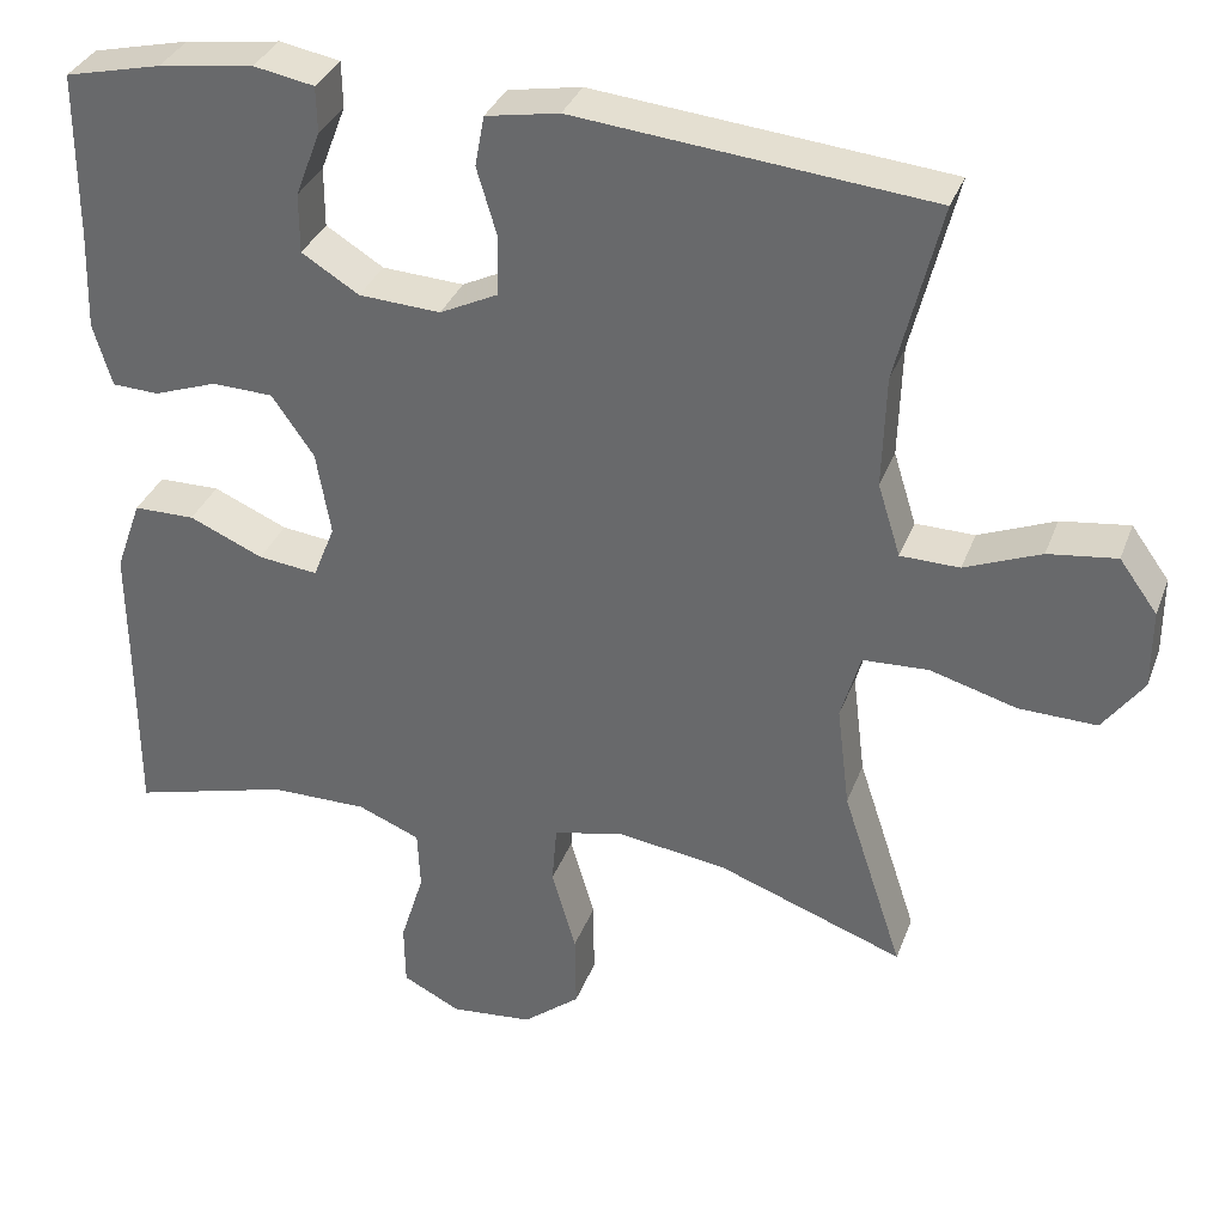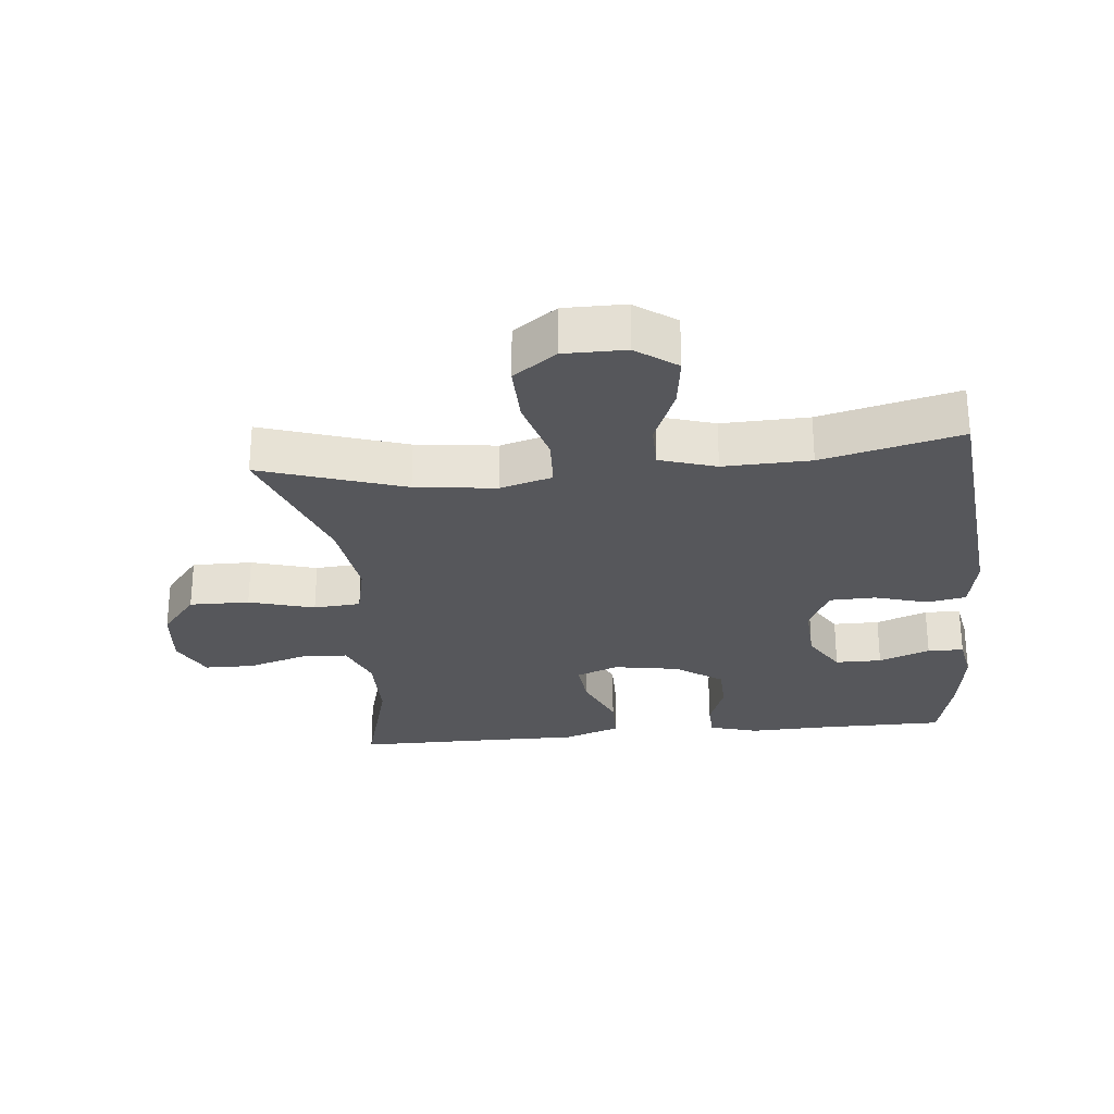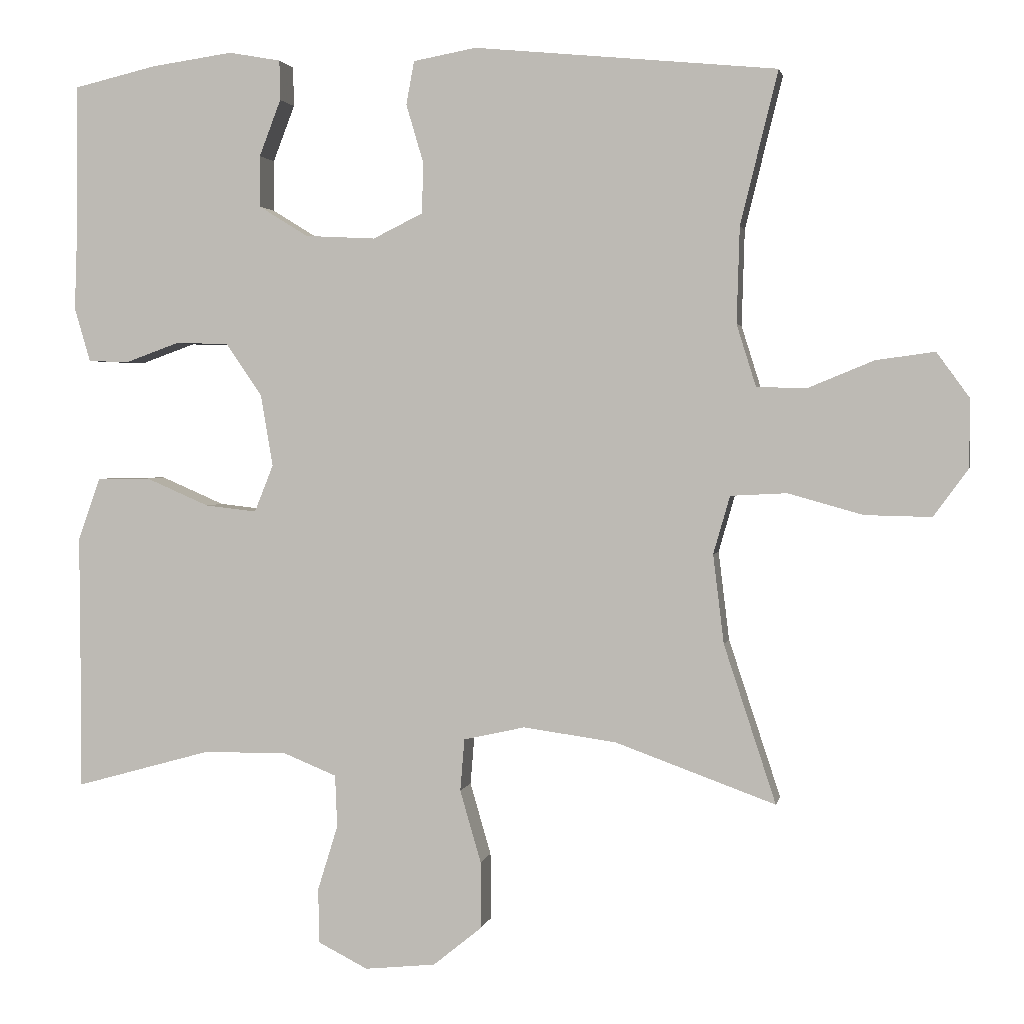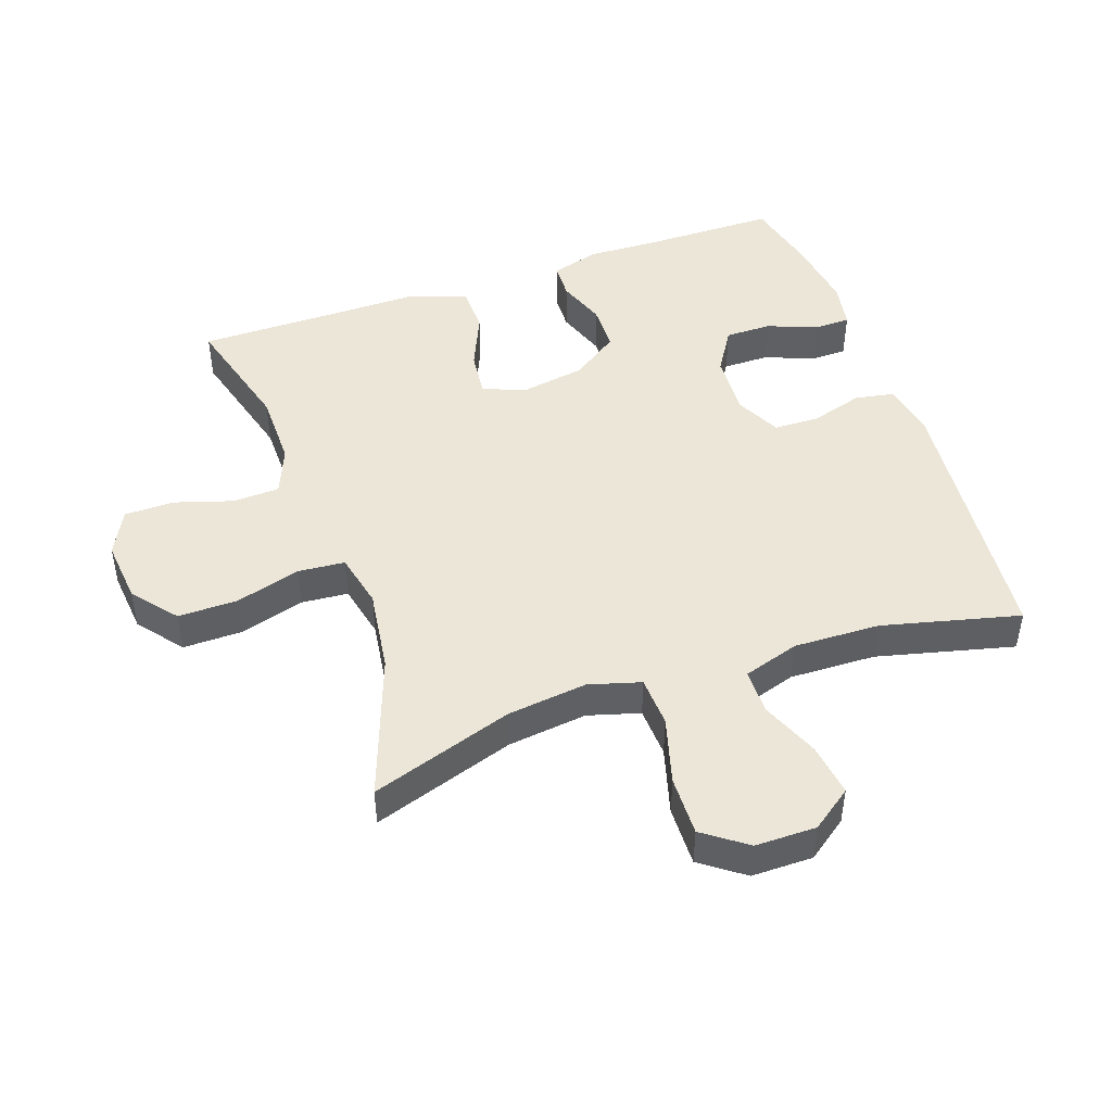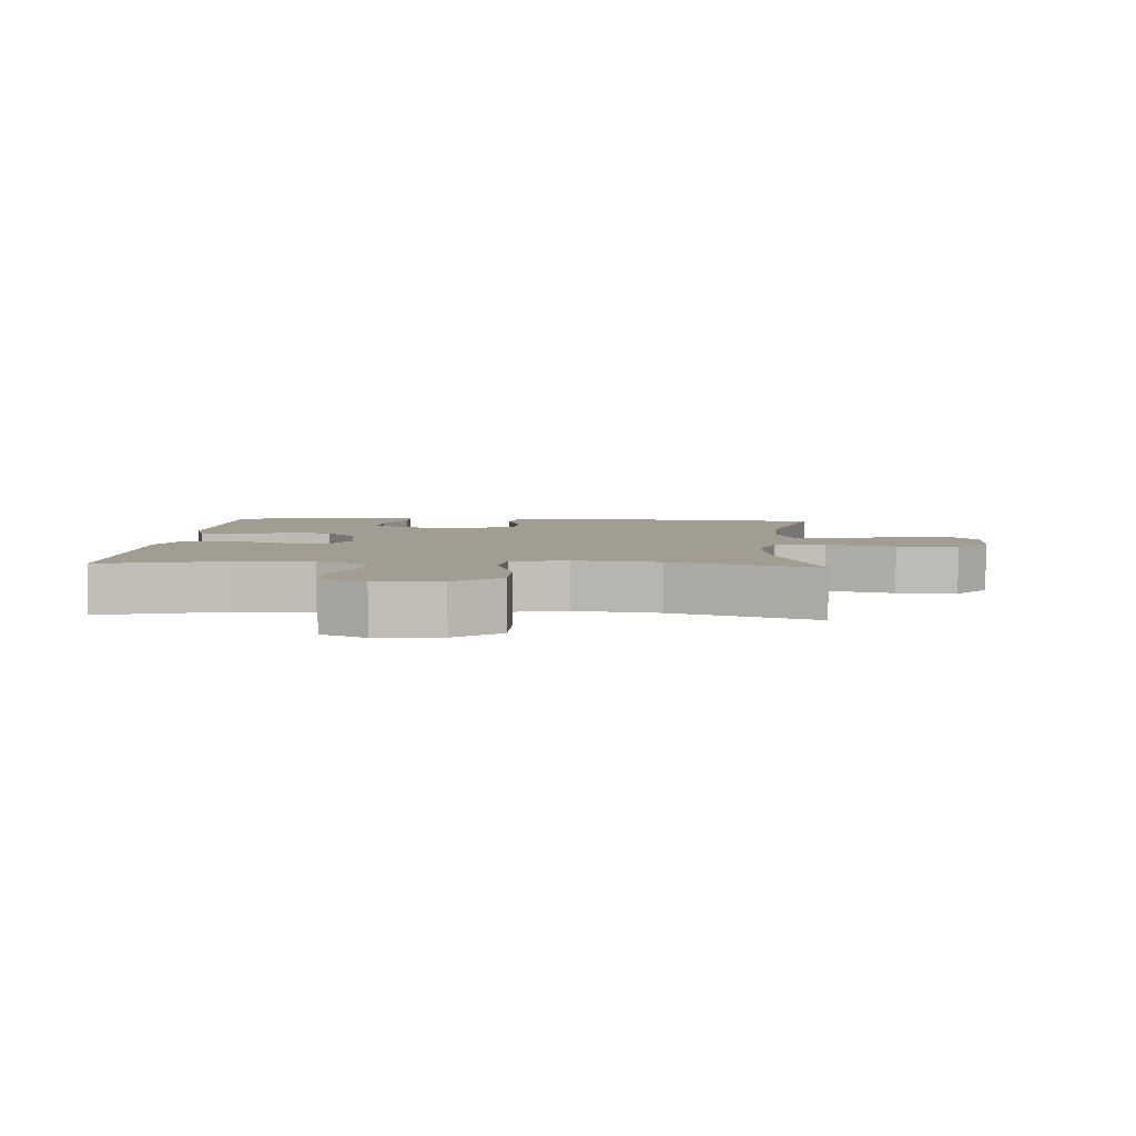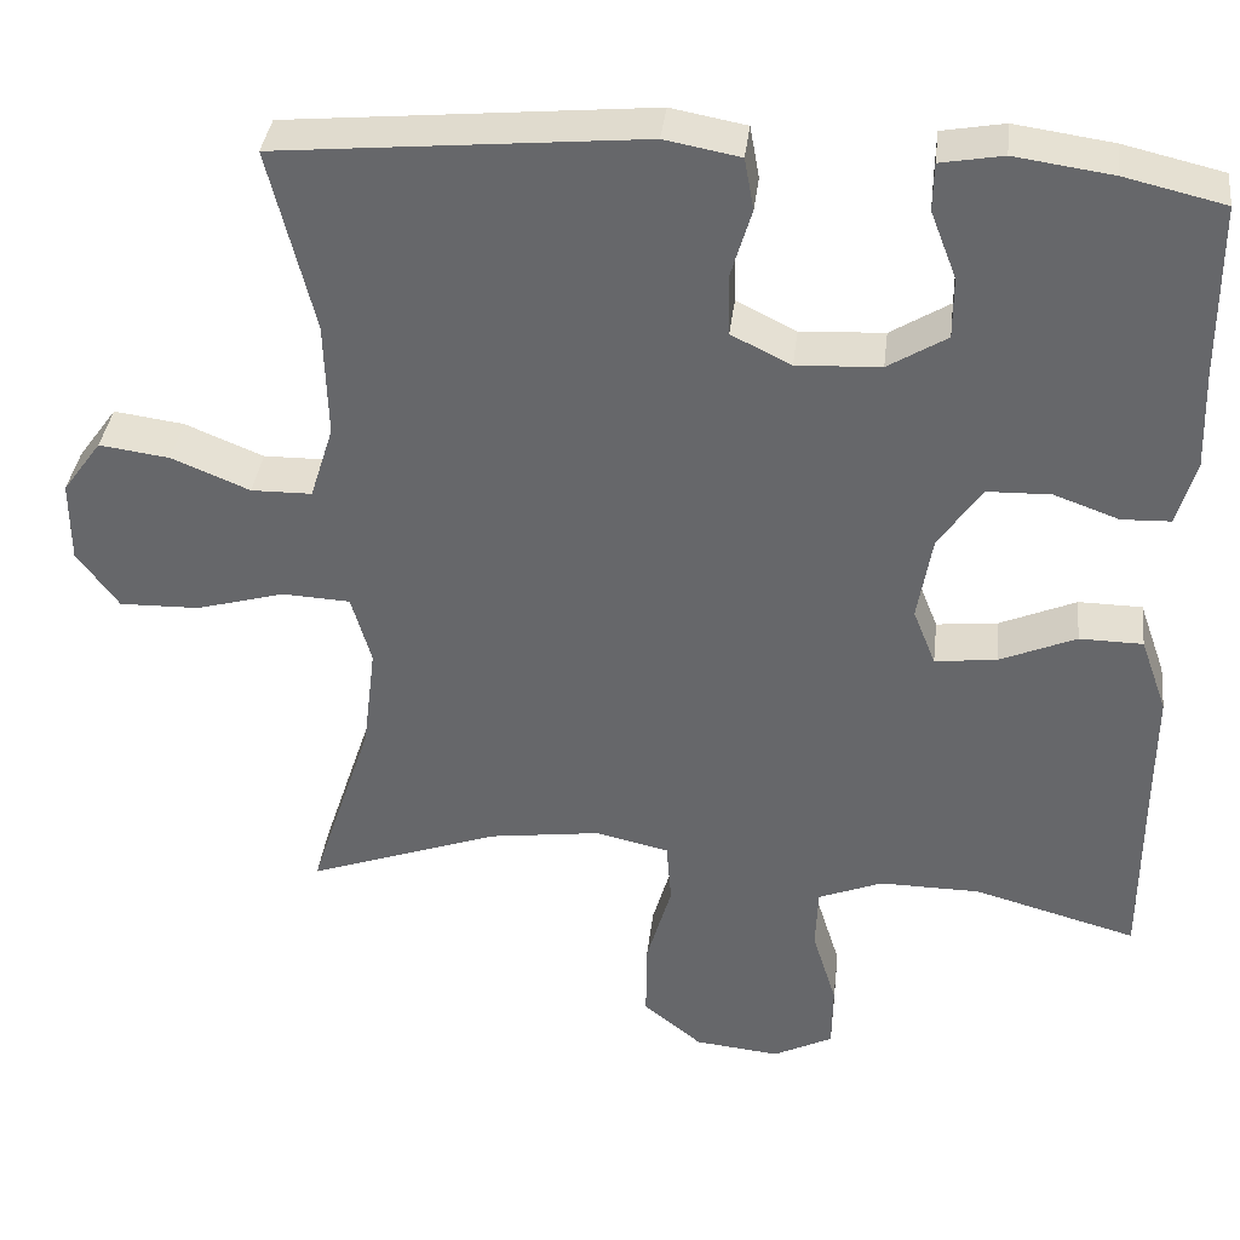
<metadata>
{"format":"obj","ext":"obj","renderer":"f3d","projection":"perspective","resolution":1024,"background":"white","views":[{"elev":34.1,"azim":-161.1,"up":"+Z"},{"elev":-27.4,"azim":-84.3,"up":"+Y"},{"elev":2.1,"azim":-169.1,"up":"+Z"},{"elev":46.5,"azim":-109.2,"up":"+Y"},{"elev":4.7,"azim":-176.0,"up":"+Y"},{"elev":36.9,"azim":6.7,"up":"+Z"}]}
</metadata>
<code>
v 0.5 0.07 -0.5
v 0.312 0.07 -0.448
v 0.196 0.07 -0.447
v 0.122 0.07 -0.477
v 0.119 0.07 -0.549
v 0.147 0.07 -0.639
v 0.146 0.07 -0.715
v 0.077 0.07 -0.75
v -0.021 0.07 -0.74
v -0.089 0.07 -0.685
v -0.088 0.07 -0.593
v -0.059 0.07 -0.493
v -0.065 0.07 -0.421
v -0.15 0.07 -0.402
v -0.279 0.07 -0.42
v -0.5 0.07 -0.5
v -0.428 0.07 -0.281
v -0.413 0.07 -0.158
v -0.436 0.07 -0.078
v -0.514 0.07 -0.074
v -0.617 0.07 -0.103
v -0.709 0.07 -0.105
v -0.757 0.07 -0.039
v -0.757 0.07 0.055
v -0.712 0.07 0.117
v -0.631 0.07 0.106
v -0.541 0.07 0.069
v -0.471 0.07 0.07
v -0.444 0.07 0.156
v -0.448 0.07 0.289
v -0.5 0.07 0.5
v -0.081 0.07 0.54
v 0.006 0.07 0.524
v 0.017 0.07 0.464
v -0.007 0.07 0.383
v -0.005 0.07 0.313
v 0.064 0.07 0.279
v 0.161 0.07 0.284
v 0.229 0.07 0.326
v 0.229 0.07 0.397
v 0.199 0.07 0.475
v 0.2 0.07 0.53
v 0.272 0.07 0.543
v 0.385 0.07 0.527
v 0.5 0.07 0.5
v 0.501 0.07 0.3
v 0.505 0.07 0.185
v 0.483 0.07 0.11
v 0.427 0.07 0.108
v 0.352 0.07 0.135
v 0.279 0.07 0.133
v 0.229 0.07 0.061
v 0.212 0.07 -0.039
v 0.238 0.07 -0.104
v 0.309 0.07 -0.096
v 0.397 0.07 -0.058
v 0.47 0.07 -0.059
v 0.501 0.07 -0.146
v 0.5 0.07 -0.28
v 0.5 0 -0.5
v 0.312 0 -0.448
v 0.196 0 -0.447
v 0.122 0 -0.477
v 0.119 0 -0.549
v 0.147 0 -0.639
v 0.146 0 -0.715
v 0.077 0 -0.75
v -0.021 0 -0.74
v -0.089 0 -0.685
v -0.088 0 -0.593
v -0.059 0 -0.493
v -0.065 0 -0.421
v -0.15 0 -0.402
v -0.279 0 -0.42
v -0.5 0 -0.5
v -0.428 0 -0.281
v -0.413 0 -0.158
v -0.436 0 -0.078
v -0.514 0 -0.074
v -0.617 0 -0.103
v -0.709 0 -0.105
v -0.757 0 -0.039
v -0.757 0 0.055
v -0.712 0 0.117
v -0.631 0 0.106
v -0.541 0 0.069
v -0.471 0 0.07
v -0.444 0 0.156
v -0.448 0 0.289
v -0.5 0 0.5
v -0.081 0 0.54
v 0.006 0 0.524
v 0.017 0 0.464
v -0.007 0 0.383
v -0.005 0 0.313
v 0.064 0 0.279
v 0.161 0 0.284
v 0.229 0 0.326
v 0.229 0 0.397
v 0.199 0 0.475
v 0.2 0 0.53
v 0.272 0 0.543
v 0.385 0 0.527
v 0.5 0 0.5
v 0.501 0 0.3
v 0.505 0 0.185
v 0.483 0 0.11
v 0.427 0 0.108
v 0.352 0 0.135
v 0.279 0 0.133
v 0.229 0 0.061
v 0.212 0 -0.039
v 0.238 0 -0.104
v 0.309 0 -0.096
v 0.397 0 -0.058
v 0.47 0 -0.059
v 0.501 0 -0.146
v 0.5 0 -0.28
f 56 57 58 59
f 55 56 59 1
f 54 55 1 2
f 53 54 2 3
f 47 48 49 50
f 46 47 50 51
f 45 46 51
f 44 45 51 52
f 40 41 42 43
f 39 40 43 44
f 32 33 34 35
f 30 31 32 35
f 29 30 35 36
f 28 29 36 37
f 24 25 26 27
f 24 27 28
f 23 24 28
f 20 21 22 23
f 19 20 23 28
f 18 19 28 37
f 15 16 17
f 14 15 17 18
f 13 14 18 37
f 9 10 11 12
f 5 6 7 8
f 4 5 8 9
f 53 3 4
f 52 53 4 9
f 39 44 52
f 38 39 52 9
f 13 37 38
f 9 12 13 38
f 118 117 116 115
f 60 118 115 114
f 61 60 114 113
f 62 61 113 112
f 109 108 107 106
f 110 109 106 105
f 110 105 104
f 111 110 104 103
f 102 101 100 99
f 103 102 99 98
f 94 93 92 91
f 94 91 90 89
f 95 94 89 88
f 96 95 88 87
f 86 85 84 83
f 87 86 83
f 87 83 82
f 82 81 80 79
f 87 82 79 78
f 96 87 78 77
f 76 75 74
f 77 76 74 73
f 96 77 73 72
f 71 70 69 68
f 67 66 65 64
f 68 67 64 63
f 63 62 112
f 68 63 112 111
f 111 103 98
f 68 111 98 97
f 97 96 72
f 97 72 71 68
f 1 60 61 2
f 2 61 62 3
f 3 62 63 4
f 4 63 64 5
f 5 64 65 6
f 6 65 66 7
f 7 66 67 8
f 8 67 68 9
f 9 68 69 10
f 10 69 70 11
f 11 70 71 12
f 12 71 72 13
f 13 72 73 14
f 14 73 74 15
f 15 74 75 16
f 16 75 76 17
f 17 76 77 18
f 18 77 78 19
f 19 78 79 20
f 20 79 80 21
f 21 80 81 22
f 22 81 82 23
f 23 82 83 24
f 24 83 84 25
f 25 84 85 26
f 26 85 86 27
f 27 86 87 28
f 28 87 88 29
f 29 88 89 30
f 30 89 90 31
f 31 90 91 32
f 32 91 92 33
f 33 92 93 34
f 34 93 94 35
f 35 94 95 36
f 36 95 96 37
f 37 96 97 38
f 38 97 98 39
f 39 98 99 40
f 40 99 100 41
f 41 100 101 42
f 42 101 102 43
f 43 102 103 44
f 44 103 104 45
f 45 104 105 46
f 46 105 106 47
f 47 106 107 48
f 48 107 108 49
f 49 108 109 50
f 50 109 110 51
f 51 110 111 52
f 52 111 112 53
f 53 112 113 54
f 54 113 114 55
f 55 114 115 56
f 56 115 116 57
f 57 116 117 58
f 58 117 118 59
f 59 118 60 1

</code>
